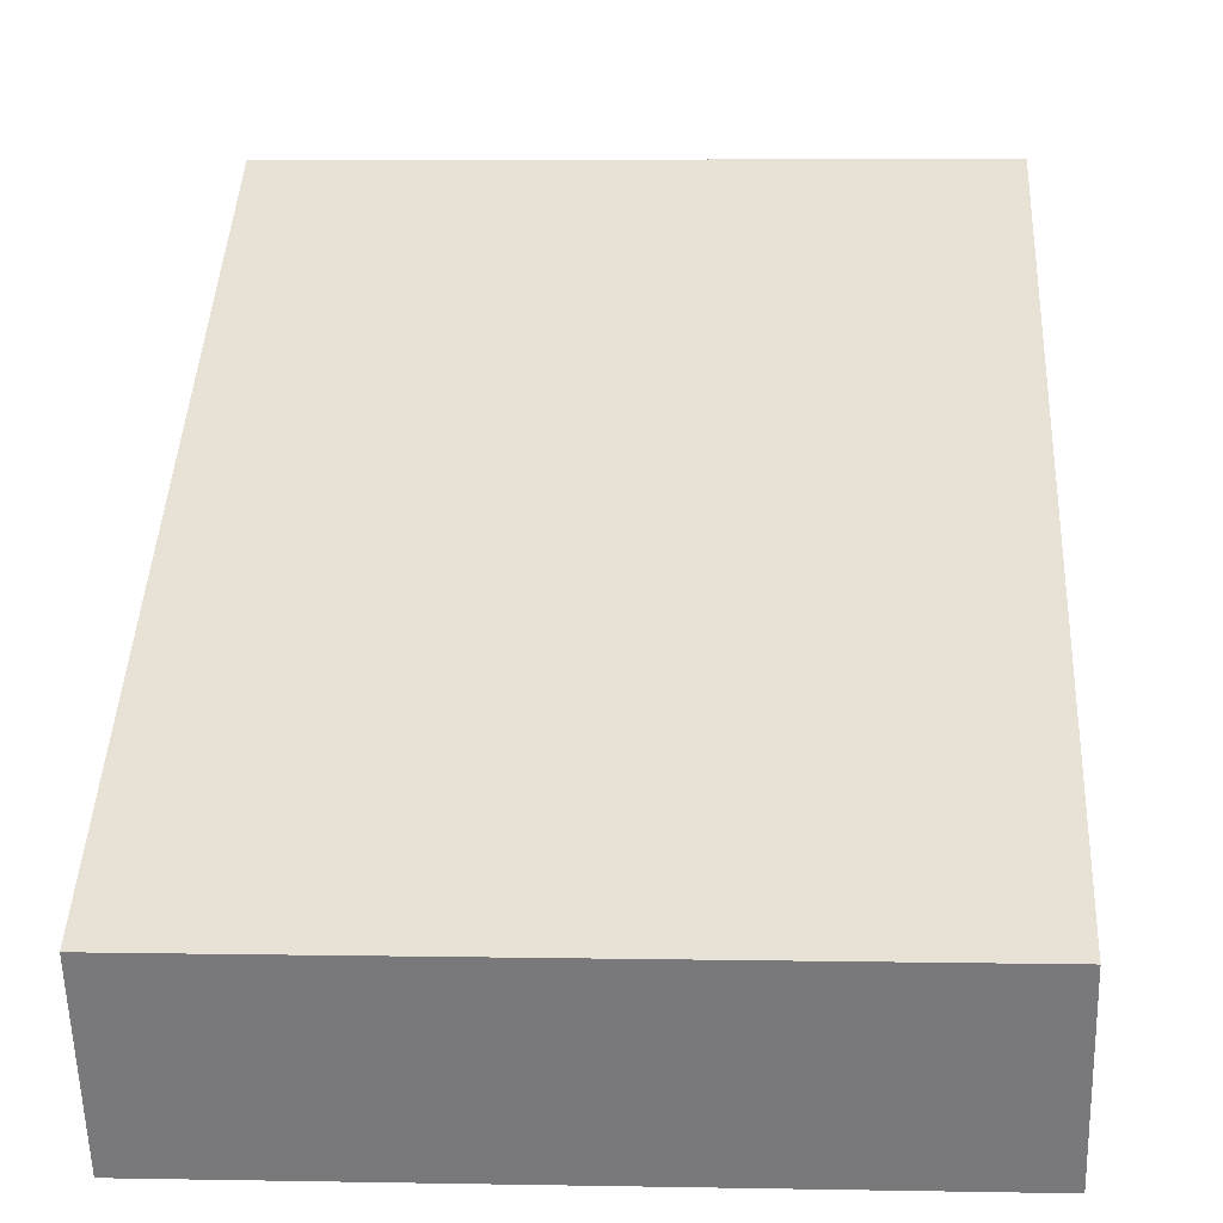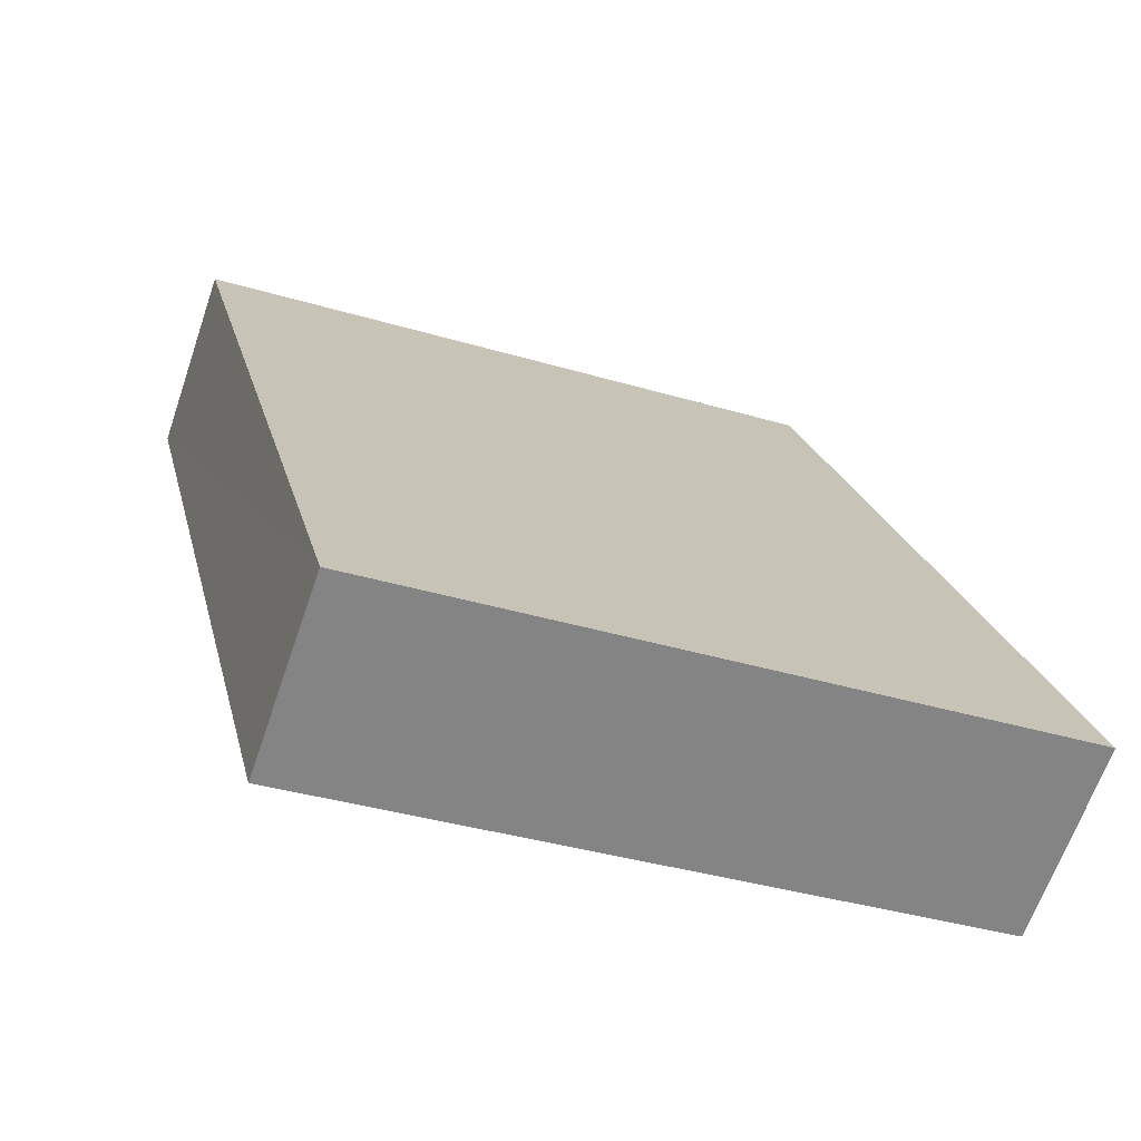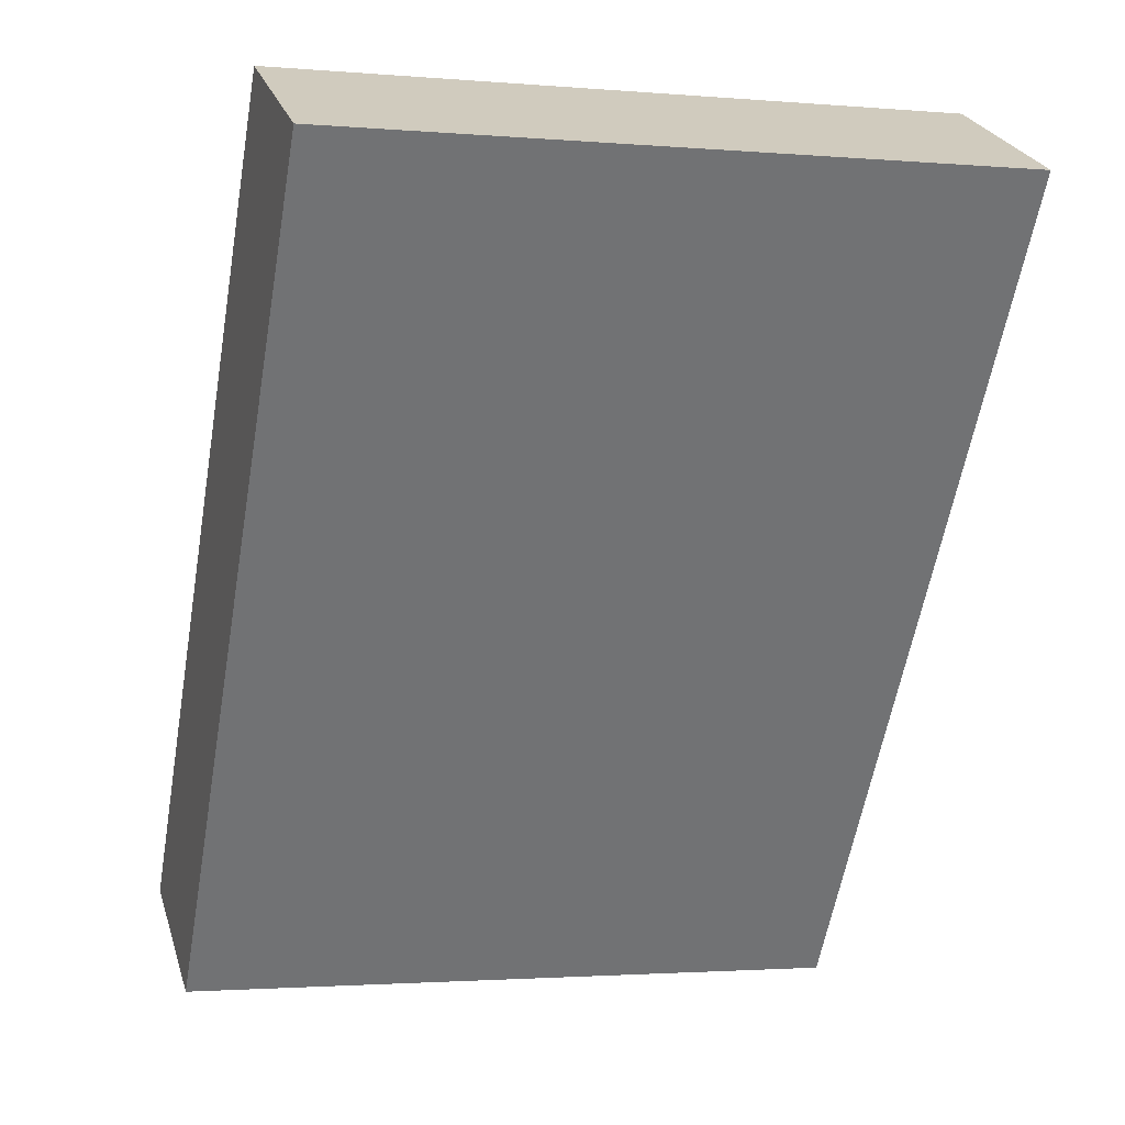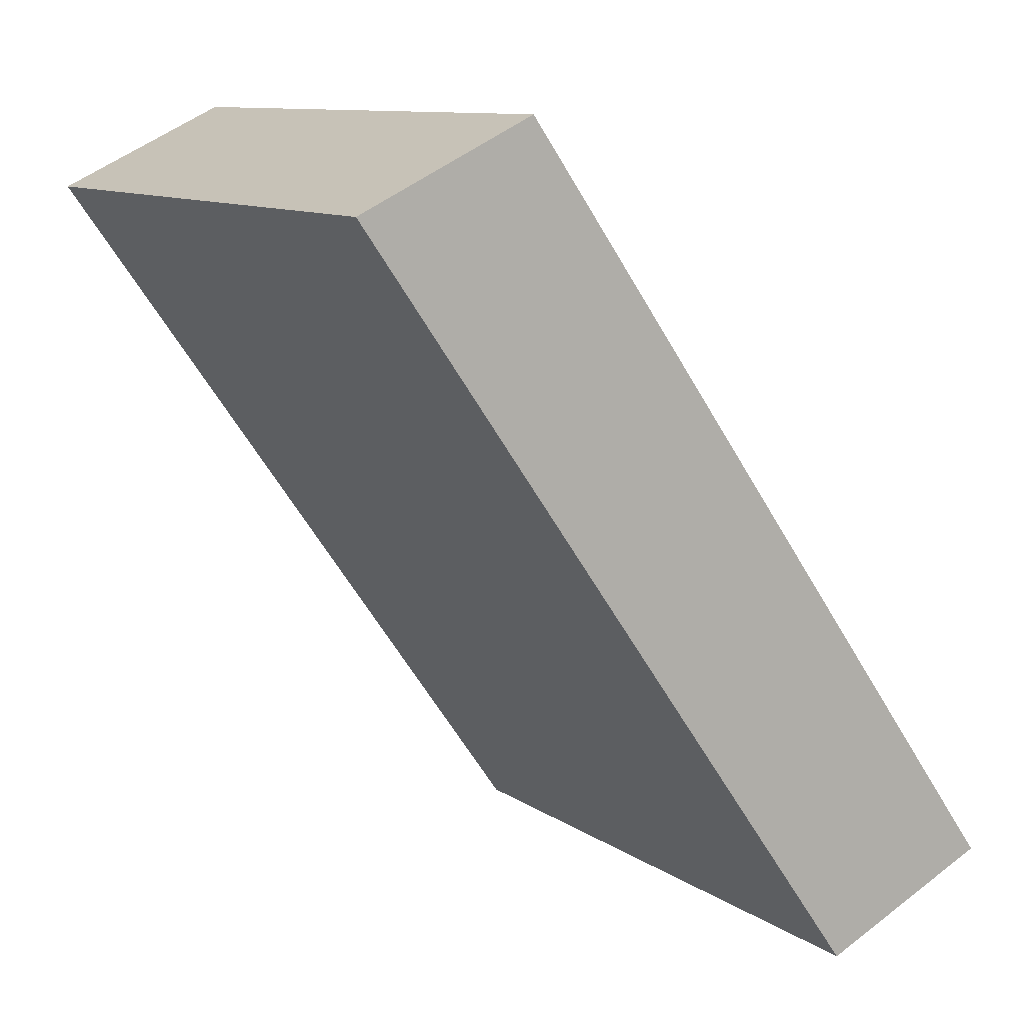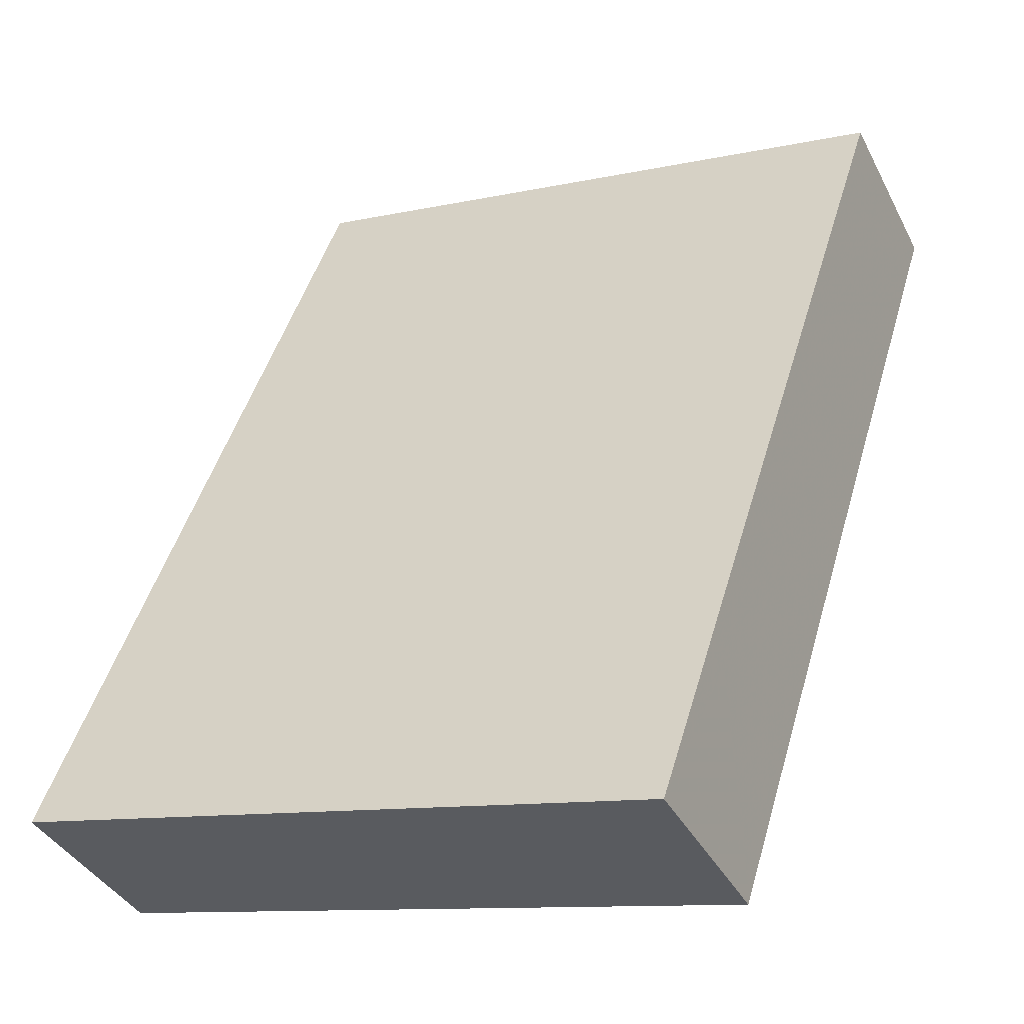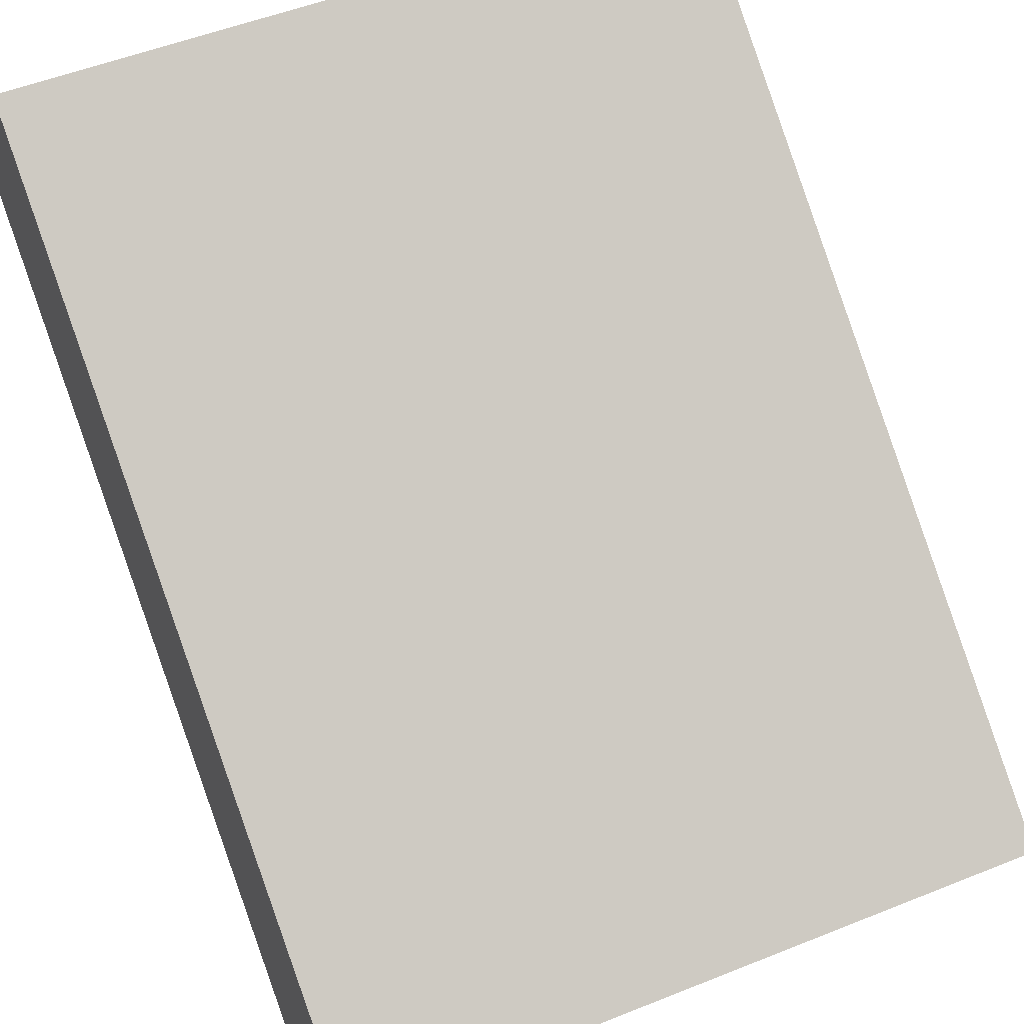
<metadata>
{"format":"obj","ext":"obj","renderer":"f3d","projection":"perspective","resolution":1024,"background":"white","views":[{"elev":5.9,"azim":-176.8,"up":"+Z"},{"elev":-36.8,"azim":-21.2,"up":"+Y"},{"elev":-1.8,"azim":162.8,"up":"+Y"},{"elev":10.3,"azim":-121.2,"up":"+Y"},{"elev":-10.9,"azim":28.2,"up":"+Y"},{"elev":51.6,"azim":156.4,"up":"+Z"}]}
</metadata>
<code>
o 3390
v 2156 1893 10.17
v 2156 1893 10.23
v 2156 1893 10.23
v 2156 1893 10.19
v 2156 1893 10.25
v 2156 1893 10.25
v 2156 1893 10.17
v 2156 1893 10.23
v 2156 1893 10.17
v 2156 1893 10.19
v 2156 1893 10.17
v 2156 1893 10.19
v 2156 1893 10.19
v 2156 1893 10.25
v 2156 1893 10.19
v 2156 1893 10.25
v 2156 1893 10.17
v 2156 1893 10.19
v 2156 1893 10.17
v 2156 1893 10.25
v 2156 1893 10.19
v 2156 1893 10.23
v 2156 1893 10.25
v 2156 1893 10.25
v 2156 1893 10.17
v 2156 1893 10.23
v 2156 1893 10.25
v 2156 1893 10.23
v 2156 1893 10.23
f 1 2 3
f 1 4 5
f 6 2 7
f 8 9 7
f 10 7 11
f 12 13 14
f 14 15 16
f 17 15 18
f 19 20 21
f 22 23 20
f 24 25 26
f 27 28 29

</code>
